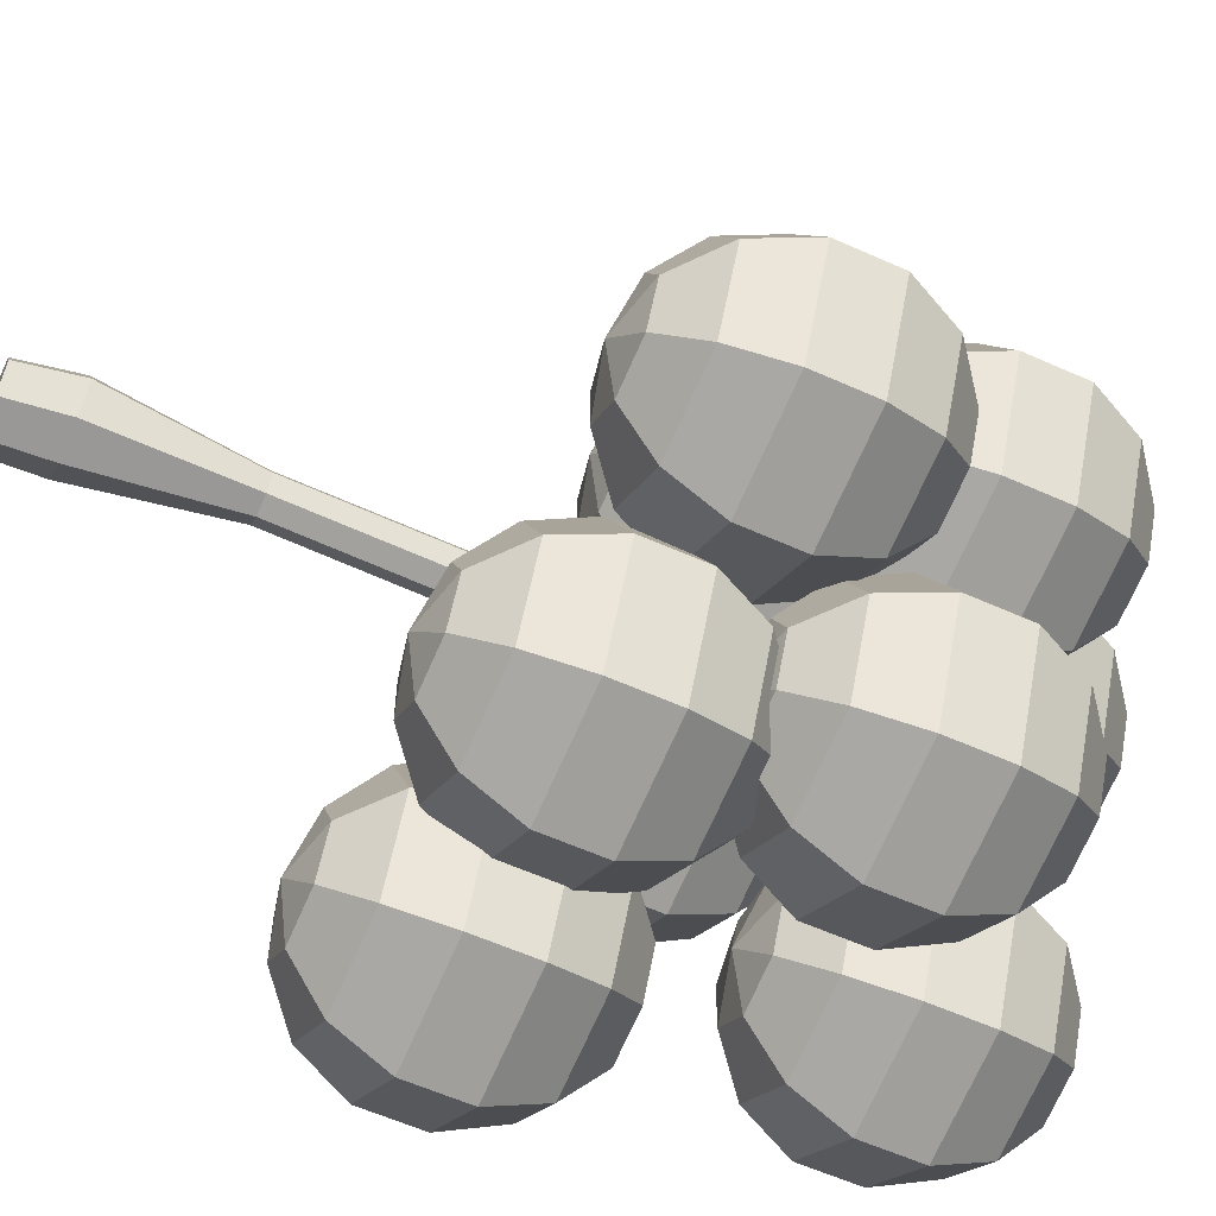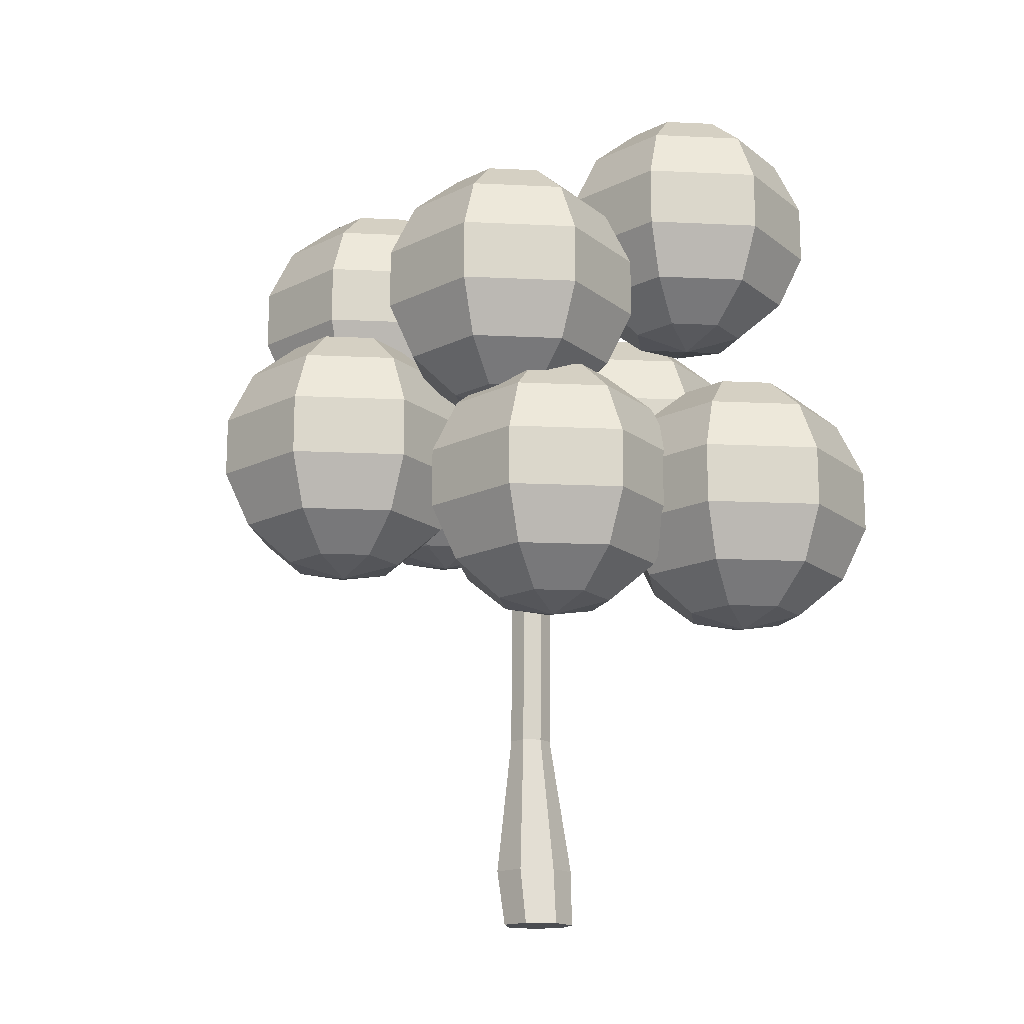
<metadata>
{"format":"obj","ext":"obj","renderer":"f3d","projection":"perspective","resolution":1024,"background":"white","views":[{"elev":-59.1,"azim":65.2,"up":"+Z"},{"elev":-15.9,"azim":161.4,"up":"+Y"}]}
</metadata>
<code>
v 0.07207 -0.001961 -0.1754
v -0.1569 -0.001961 -0.2277
v -0.3405 -0.001961 -0.08126
v -0.3405 -0.001961 0.1536
v -0.1569 -0.001961 0.3
v 0.07207 -0.001961 0.2477
v 0.174 -0.001961 0.03615
v 0.09836 0.4171 -0.1245
v -0.1537 0.4171 -0.182
v -0.3558 0.4171 -0.0208
v -0.3558 0.4171 0.2377
v -0.1537 0.4171 0.3989
v 0.09836 0.4171 0.3414
v 0.2105 0.4171 0.1085
v 0.03901 1.452 -0.02673
v -0.09423 1.452 -0.05714
v -0.2011 1.452 0.02807
v -0.2011 1.452 0.1647
v -0.09423 1.452 0.25
v 0.03901 1.452 0.2195
v 0.09831 1.452 0.09641
v 0.05718 3.397 -0.1029
v -0.07936 3.397 -0.1341
v -0.1889 3.397 -0.04673
v -0.1889 3.397 0.09333
v -0.07936 3.397 0.1807
v 0.05718 3.397 0.1495
v 0.1179 3.397 0.0233
v -0.09665 -0.001961 0.03615
v -0.04345 3.397 0.0233
v -1.113 2.305 -1.495
v -1.48 2.305 -1.579
v -1.775 2.305 -1.344
v -1.775 2.305 -0.9674
v -1.48 2.305 -0.7326
v -1.113 2.305 -0.8164
v -0.9498 2.305 -1.156
v -0.8962 2.582 -1.767
v -1.558 2.582 -1.918
v -2.088 2.582 -1.495
v -2.088 2.582 -0.8164
v -1.558 2.582 -0.3934
v -0.8962 2.582 -0.5444
v -0.6018 2.582 -1.156
v -0.7758 2.983 -1.918
v -1.601 2.983 -2.106
v -2.262 2.983 -1.579
v -2.262 2.983 -0.7326
v -1.601 2.983 -0.2051
v -0.7758 2.983 -0.3934
v -0.4088 2.983 -1.156
v -0.7758 3.428 -1.918
v -1.601 3.428 -2.106
v -2.262 3.428 -1.579
v -2.262 3.428 -0.7326
v -1.601 3.428 -0.2051
v -0.7758 3.428 -0.3934
v -0.4088 3.428 -1.156
v -0.8962 3.829 -1.767
v -1.558 3.829 -1.918
v -2.088 3.829 -1.495
v -2.088 3.829 -0.8164
v -1.558 3.829 -0.3934
v -0.8962 3.829 -0.5444
v -0.6018 3.829 -1.156
v -1.113 4.107 -1.495
v -1.48 4.107 -1.579
v -1.775 4.107 -1.344
v -1.775 4.107 -0.9674
v -1.48 4.107 -0.7326
v -1.113 4.107 -0.8164
v -0.9498 4.107 -1.156
v -1.384 2.206 -1.156
v -1.384 4.206 -1.156
v -0.8477 3.244 0.3251
v -1.215 3.244 0.2413
v -1.509 3.244 0.476
v -1.509 3.244 0.8526
v -1.215 3.244 1.087
v -0.8477 3.244 1.004
v -0.6844 3.244 0.6643
v -0.6308 3.521 0.05304
v -1.292 3.521 -0.09793
v -1.823 3.521 0.3251
v -1.823 3.521 1.004
v -1.292 3.521 1.427
v -0.6308 3.521 1.276
v -0.3364 3.521 0.6643
v -0.5104 3.922 -0.09793
v -1.335 3.922 -0.2862
v -1.997 3.922 0.2413
v -1.997 3.922 1.087
v -1.335 3.922 1.615
v -0.5104 3.922 1.427
v -0.1433 3.922 0.6643
v -0.5104 4.367 -0.09793
v -1.335 4.367 -0.2862
v -1.997 4.367 0.2413
v -1.997 4.367 1.087
v -1.335 4.367 1.615
v -0.5104 4.367 1.427
v -0.1433 4.367 0.6643
v -0.6308 4.768 0.05304
v -1.292 4.768 -0.09793
v -1.823 4.768 0.3251
v -1.823 4.768 1.004
v -1.292 4.768 1.427
v -0.6308 4.768 1.276
v -0.3364 4.768 0.6643
v -0.8477 5.046 0.3251
v -1.215 5.046 0.2413
v -1.509 5.046 0.476
v -1.509 5.046 0.8526
v -1.215 5.046 1.087
v -0.8477 5.046 1.004
v -0.6844 5.046 0.6643
v -1.118 3.145 0.6643
v -1.118 5.145 0.6643
v 0.5767 3.244 0.9214
v 0.2097 3.244 0.8376
v -0.08471 3.244 1.072
v -0.08471 3.244 1.449
v 0.2097 3.244 1.684
v 0.5767 3.244 1.6
v 0.7401 3.244 1.261
v 0.7937 3.521 0.6493
v 0.1322 3.521 0.4984
v -0.3982 3.521 0.9214
v -0.3982 3.521 1.6
v 0.1322 3.521 2.023
v 0.7937 3.521 1.872
v 1.088 3.521 1.261
v 0.9141 3.922 0.4984
v 0.08927 3.922 0.3101
v -0.5722 3.922 0.8376
v -0.5722 3.922 1.684
v 0.08927 3.922 2.211
v 0.9141 3.922 2.023
v 1.281 3.922 1.261
v 0.9141 4.367 0.4984
v 0.08927 4.367 0.3101
v -0.5722 4.367 0.8376
v -0.5722 4.367 1.684
v 0.08927 4.367 2.211
v 0.9141 4.367 2.023
v 1.281 4.367 1.261
v 0.7937 4.768 0.6493
v 0.1322 4.768 0.4984
v -0.3982 4.768 0.9214
v -0.3982 4.768 1.6
v 0.1322 4.768 2.023
v 0.7937 4.768 1.872
v 1.088 4.768 1.261
v 0.5767 5.046 0.9214
v 0.2097 5.046 0.8376
v -0.08471 5.046 1.072
v -0.08471 5.046 1.449
v 0.2097 5.046 1.684
v 0.5767 5.046 1.6
v 0.7401 5.046 1.261
v 0.3062 3.145 1.261
v 0.3062 5.145 1.261
v 1.774 2.783 -0.2266
v 1.407 2.783 -0.3103
v 1.113 2.783 -0.07559
v 1.113 2.783 0.3009
v 1.407 2.783 0.5357
v 1.774 2.783 0.4519
v 1.937 2.783 0.1127
v 1.991 3.061 -0.4986
v 1.33 3.061 -0.6496
v 0.7992 3.061 -0.2266
v 0.7992 3.061 0.4519
v 1.33 3.061 0.8749
v 1.991 3.061 0.7239
v 2.285 3.061 0.1127
v 2.111 3.462 -0.6496
v 1.287 3.462 -0.8378
v 0.6252 3.462 -0.3103
v 0.6252 3.462 0.5357
v 1.287 3.462 1.063
v 2.111 3.462 0.8749
v 2.478 3.462 0.1127
v 2.111 3.907 -0.6496
v 1.287 3.907 -0.8378
v 0.6252 3.907 -0.3103
v 0.6252 3.907 0.5357
v 1.287 3.907 1.063
v 2.111 3.907 0.8749
v 2.478 3.907 0.1127
v 1.991 4.308 -0.4986
v 1.33 4.308 -0.6496
v 0.7992 4.308 -0.2266
v 0.7992 4.308 0.4519
v 1.33 4.308 0.8749
v 1.991 4.308 0.7239
v 2.285 4.308 0.1127
v 1.774 4.585 -0.2266
v 1.407 4.585 -0.3103
v 1.113 4.585 -0.07559
v 1.113 4.585 0.3009
v 1.407 4.585 0.5357
v 1.774 4.585 0.4519
v 1.937 4.585 0.1127
v 1.504 2.684 0.1127
v 1.504 4.684 0.1127
v 0.3853 2.358 -1.291
v 0.01818 2.358 -1.375
v -0.2762 2.358 -1.14
v -0.2762 2.358 -0.7635
v 0.01818 2.358 -0.5288
v 0.3853 2.358 -0.6126
v 0.5486 2.358 -0.9518
v 0.6022 2.635 -1.563
v -0.05924 2.635 -1.714
v -0.5897 2.635 -1.291
v -0.5897 2.635 -0.6126
v -0.05924 2.635 -0.1896
v 0.6022 2.635 -0.3405
v 0.8966 2.635 -0.9518
v 0.7226 3.036 -1.714
v -0.1022 3.036 -1.902
v -0.7637 3.036 -1.375
v -0.7637 3.036 -0.5288
v -0.1022 3.036 -0.001296
v 0.7226 3.036 -0.1896
v 1.09 3.036 -0.9518
v 0.7226 3.481 -1.714
v -0.1022 3.481 -1.902
v -0.7637 3.481 -1.375
v -0.7637 3.481 -0.5288
v -0.1022 3.481 -0.001296
v 0.7226 3.481 -0.1896
v 1.09 3.481 -0.9518
v 0.6022 3.882 -1.563
v -0.05924 3.882 -1.714
v -0.5897 3.882 -1.291
v -0.5897 3.882 -0.6126
v -0.05924 3.882 -0.1896
v 0.6022 3.882 -0.3405
v 0.8966 3.882 -0.9518
v 0.3853 4.16 -1.291
v 0.01818 4.16 -1.375
v -0.2762 4.16 -1.14
v -0.2762 4.16 -0.7635
v 0.01818 4.16 -0.5288
v 0.3853 4.16 -0.6126
v 0.5486 4.16 -0.9518
v 0.1147 2.259 -0.9518
v 0.1147 4.259 -0.9518
v 0.7243 3.968 -1.226
v 0.3573 3.968 -1.31
v 0.06289 3.968 -1.075
v 0.06289 3.968 -0.6983
v 0.3573 3.968 -0.4635
v 0.7243 3.968 -0.5473
v 0.8877 3.968 -0.8865
v 0.9413 4.245 -1.498
v 0.2798 4.245 -1.649
v -0.2506 4.245 -1.226
v -0.2506 4.245 -0.5473
v 0.2798 4.245 -0.1243
v 0.9413 4.245 -0.2752
v 1.236 4.245 -0.8865
v 1.062 4.646 -1.649
v 0.2369 4.646 -1.837
v -0.4246 4.646 -1.31
v -0.4246 4.646 -0.4635
v 0.2369 4.646 0.06398
v 1.062 4.646 -0.1243
v 1.429 4.646 -0.8865
v 1.062 5.091 -1.649
v 0.2369 5.091 -1.837
v -0.4246 5.091 -1.31
v -0.4246 5.091 -0.4635
v 0.2369 5.091 0.06398
v 1.062 5.091 -0.1243
v 1.429 5.091 -0.8865
v 0.9413 5.492 -1.498
v 0.2798 5.492 -1.649
v -0.2506 5.492 -1.226
v -0.2506 5.492 -0.5473
v 0.2798 5.492 -0.1243
v 0.9413 5.492 -0.2752
v 1.236 5.492 -0.8865
v 0.7243 5.77 -1.226
v 0.3573 5.77 -1.31
v 0.06289 5.77 -1.075
v 0.06289 5.77 -0.6983
v 0.3573 5.77 -0.4635
v 0.7243 5.77 -0.5473
v 0.8877 5.77 -0.8865
v 0.4538 3.869 -0.8865
v 0.4538 5.869 -0.8865
v -0.9577 4.796 -0.8706
v -1.325 4.796 -0.9544
v -1.619 4.796 -0.7196
v -1.619 4.796 -0.3431
v -1.325 4.796 -0.1084
v -0.9577 4.796 -0.1922
v -0.7943 4.796 -0.5314
v -0.7408 5.073 -1.143
v -1.402 5.073 -1.294
v -1.933 5.073 -0.8706
v -1.933 5.073 -0.1922
v -1.402 5.073 0.2308
v -0.7408 5.073 0.07988
v -0.4464 5.073 -0.5314
v -0.6204 5.474 -1.294
v -1.445 5.474 -1.482
v -2.107 5.474 -0.9544
v -2.107 5.474 -0.1084
v -1.445 5.474 0.4191
v -0.6204 5.474 0.2308
v -0.2533 5.474 -0.5314
v -0.6204 5.919 -1.294
v -1.445 5.919 -1.482
v -2.107 5.919 -0.9544
v -2.107 5.919 -0.1084
v -1.445 5.919 0.4191
v -0.6204 5.919 0.2308
v -0.2533 5.919 -0.5314
v -0.7408 6.32 -1.143
v -1.402 6.32 -1.294
v -1.933 6.32 -0.8706
v -1.933 6.32 -0.1922
v -1.402 6.32 0.2308
v -0.7408 6.32 0.07988
v -0.4464 6.32 -0.5314
v -0.9577 6.597 -0.8706
v -1.325 6.597 -0.9544
v -1.619 6.597 -0.7196
v -1.619 6.597 -0.3431
v -1.325 6.597 -0.1084
v -0.9577 6.597 -0.1922
v -0.7943 6.597 -0.5314
v -1.228 4.696 -0.5314
v -1.228 6.696 -0.5314
v -0.004911 4.785 0.7294
v -0.372 4.785 0.6456
v -0.6663 4.785 0.8803
v -0.6663 4.785 1.257
v -0.372 4.785 1.492
v -0.004911 4.785 1.408
v 0.1585 4.785 1.069
v 0.212 5.062 0.4573
v -0.4494 5.062 0.3063
v -0.9798 5.062 0.7294
v -0.9798 5.062 1.408
v -0.4494 5.062 1.831
v 0.212 5.062 1.68
v 0.5064 5.062 1.069
v 0.3324 5.463 0.3063
v -0.4924 5.463 0.1181
v -1.154 5.463 0.6456
v -1.154 5.463 1.492
v -0.4924 5.463 2.019
v 0.3324 5.463 1.831
v 0.6995 5.463 1.069
v 0.3324 5.908 0.3063
v -0.4924 5.908 0.1181
v -1.154 5.908 0.6456
v -1.154 5.908 1.492
v -0.4924 5.908 2.019
v 0.3324 5.908 1.831
v 0.6995 5.908 1.069
v 0.212 6.309 0.4573
v -0.4494 6.309 0.3063
v -0.9798 6.309 0.7294
v -0.9798 6.309 1.408
v -0.4494 6.309 1.831
v 0.212 6.309 1.68
v 0.5064 6.309 1.069
v -0.004911 6.587 0.7294
v -0.372 6.587 0.6456
v -0.6663 6.587 0.8803
v -0.6663 6.587 1.257
v -0.372 6.587 1.492
v -0.004911 6.587 1.408
v 0.1585 6.587 1.069
v -0.2754 4.686 1.069
v -0.2754 6.686 1.069
v 1.314 4.188 0.5329
v 0.9468 4.188 0.4491
v 0.6525 4.188 0.6838
v 0.6525 4.188 1.06
v 0.9468 4.188 1.295
v 1.314 4.188 1.211
v 1.477 4.188 0.8721
v 1.531 4.466 0.2608
v 0.8694 4.466 0.1099
v 0.339 4.466 0.5329
v 0.339 4.466 1.211
v 0.8694 4.466 1.634
v 1.531 4.466 1.483
v 1.825 4.466 0.8721
v 1.651 4.867 0.1099
v 0.8264 4.867 -0.07838
v 0.165 4.867 0.4491
v 0.165 4.867 1.295
v 0.8264 4.867 1.823
v 1.651 4.867 1.634
v 2.018 4.867 0.8721
v 1.651 5.312 0.1099
v 0.8264 5.312 -0.07838
v 0.165 5.312 0.4491
v 0.165 5.312 1.295
v 0.8264 5.312 1.823
v 1.651 5.312 1.634
v 2.018 5.312 0.8721
v 1.531 5.713 0.2608
v 0.8694 5.713 0.1099
v 0.339 5.713 0.5329
v 0.339 5.713 1.211
v 0.8694 5.713 1.634
v 1.531 5.713 1.483
v 1.825 5.713 0.8721
v 1.314 5.99 0.5329
v 0.9468 5.99 0.4491
v 0.6525 5.99 0.6838
v 0.6525 5.99 1.06
v 0.9468 5.99 1.295
v 1.314 5.99 1.211
v 1.477 5.99 0.8721
v 1.043 4.089 0.8721
v 1.043 6.089 0.8721
f 1 2 9 8
f 2 3 10 9
f 3 4 11 10
f 4 5 12 11
f 5 6 13 12
f 6 7 14 13
f 7 1 8 14
f 8 9 16 15
f 9 10 17 16
f 10 11 18 17
f 11 12 19 18
f 12 13 20 19
f 13 14 21 20
f 14 8 15 21
f 15 16 23 22
f 16 17 24 23
f 17 18 25 24
f 18 19 26 25
f 19 20 27 26
f 20 21 28 27
f 21 15 22 28
f 2 1 29
f 3 2 29
f 4 3 29
f 5 4 29
f 6 5 29
f 7 6 29
f 1 7 29
f 22 23 30
f 23 24 30
f 24 25 30
f 25 26 30
f 26 27 30
f 27 28 30
f 28 22 30
f 31 32 39 38
f 32 33 40 39
f 33 34 41 40
f 34 35 42 41
f 35 36 43 42
f 36 37 44 43
f 37 31 38 44
f 38 39 46 45
f 39 40 47 46
f 40 41 48 47
f 41 42 49 48
f 42 43 50 49
f 43 44 51 50
f 44 38 45 51
f 45 46 53 52
f 46 47 54 53
f 47 48 55 54
f 48 49 56 55
f 49 50 57 56
f 50 51 58 57
f 51 45 52 58
f 52 53 60 59
f 53 54 61 60
f 54 55 62 61
f 55 56 63 62
f 56 57 64 63
f 57 58 65 64
f 58 52 59 65
f 59 60 67 66
f 60 61 68 67
f 61 62 69 68
f 62 63 70 69
f 63 64 71 70
f 64 65 72 71
f 65 59 66 72
f 32 31 73
f 33 32 73
f 34 33 73
f 35 34 73
f 36 35 73
f 37 36 73
f 31 37 73
f 66 67 74
f 67 68 74
f 68 69 74
f 69 70 74
f 70 71 74
f 71 72 74
f 72 66 74
f 75 76 83 82
f 76 77 84 83
f 77 78 85 84
f 78 79 86 85
f 79 80 87 86
f 80 81 88 87
f 81 75 82 88
f 82 83 90 89
f 83 84 91 90
f 84 85 92 91
f 85 86 93 92
f 86 87 94 93
f 87 88 95 94
f 88 82 89 95
f 89 90 97 96
f 90 91 98 97
f 91 92 99 98
f 92 93 100 99
f 93 94 101 100
f 94 95 102 101
f 95 89 96 102
f 96 97 104 103
f 97 98 105 104
f 98 99 106 105
f 99 100 107 106
f 100 101 108 107
f 101 102 109 108
f 102 96 103 109
f 103 104 111 110
f 104 105 112 111
f 105 106 113 112
f 106 107 114 113
f 107 108 115 114
f 108 109 116 115
f 109 103 110 116
f 76 75 117
f 77 76 117
f 78 77 117
f 79 78 117
f 80 79 117
f 81 80 117
f 75 81 117
f 110 111 118
f 111 112 118
f 112 113 118
f 113 114 118
f 114 115 118
f 115 116 118
f 116 110 118
f 119 120 127 126
f 120 121 128 127
f 121 122 129 128
f 122 123 130 129
f 123 124 131 130
f 124 125 132 131
f 125 119 126 132
f 126 127 134 133
f 127 128 135 134
f 128 129 136 135
f 129 130 137 136
f 130 131 138 137
f 131 132 139 138
f 132 126 133 139
f 133 134 141 140
f 134 135 142 141
f 135 136 143 142
f 136 137 144 143
f 137 138 145 144
f 138 139 146 145
f 139 133 140 146
f 140 141 148 147
f 141 142 149 148
f 142 143 150 149
f 143 144 151 150
f 144 145 152 151
f 145 146 153 152
f 146 140 147 153
f 147 148 155 154
f 148 149 156 155
f 149 150 157 156
f 150 151 158 157
f 151 152 159 158
f 152 153 160 159
f 153 147 154 160
f 120 119 161
f 121 120 161
f 122 121 161
f 123 122 161
f 124 123 161
f 125 124 161
f 119 125 161
f 154 155 162
f 155 156 162
f 156 157 162
f 157 158 162
f 158 159 162
f 159 160 162
f 160 154 162
f 163 164 171 170
f 164 165 172 171
f 165 166 173 172
f 166 167 174 173
f 167 168 175 174
f 168 169 176 175
f 169 163 170 176
f 170 171 178 177
f 171 172 179 178
f 172 173 180 179
f 173 174 181 180
f 174 175 182 181
f 175 176 183 182
f 176 170 177 183
f 177 178 185 184
f 178 179 186 185
f 179 180 187 186
f 180 181 188 187
f 181 182 189 188
f 182 183 190 189
f 183 177 184 190
f 184 185 192 191
f 185 186 193 192
f 186 187 194 193
f 187 188 195 194
f 188 189 196 195
f 189 190 197 196
f 190 184 191 197
f 191 192 199 198
f 192 193 200 199
f 193 194 201 200
f 194 195 202 201
f 195 196 203 202
f 196 197 204 203
f 197 191 198 204
f 164 163 205
f 165 164 205
f 166 165 205
f 167 166 205
f 168 167 205
f 169 168 205
f 163 169 205
f 198 199 206
f 199 200 206
f 200 201 206
f 201 202 206
f 202 203 206
f 203 204 206
f 204 198 206
f 207 208 215 214
f 208 209 216 215
f 209 210 217 216
f 210 211 218 217
f 211 212 219 218
f 212 213 220 219
f 213 207 214 220
f 214 215 222 221
f 215 216 223 222
f 216 217 224 223
f 217 218 225 224
f 218 219 226 225
f 219 220 227 226
f 220 214 221 227
f 221 222 229 228
f 222 223 230 229
f 223 224 231 230
f 224 225 232 231
f 225 226 233 232
f 226 227 234 233
f 227 221 228 234
f 228 229 236 235
f 229 230 237 236
f 230 231 238 237
f 231 232 239 238
f 232 233 240 239
f 233 234 241 240
f 234 228 235 241
f 235 236 243 242
f 236 237 244 243
f 237 238 245 244
f 238 239 246 245
f 239 240 247 246
f 240 241 248 247
f 241 235 242 248
f 208 207 249
f 209 208 249
f 210 209 249
f 211 210 249
f 212 211 249
f 213 212 249
f 207 213 249
f 242 243 250
f 243 244 250
f 244 245 250
f 245 246 250
f 246 247 250
f 247 248 250
f 248 242 250
f 251 252 259 258
f 252 253 260 259
f 253 254 261 260
f 254 255 262 261
f 255 256 263 262
f 256 257 264 263
f 257 251 258 264
f 258 259 266 265
f 259 260 267 266
f 260 261 268 267
f 261 262 269 268
f 262 263 270 269
f 263 264 271 270
f 264 258 265 271
f 265 266 273 272
f 266 267 274 273
f 267 268 275 274
f 268 269 276 275
f 269 270 277 276
f 270 271 278 277
f 271 265 272 278
f 272 273 280 279
f 273 274 281 280
f 274 275 282 281
f 275 276 283 282
f 276 277 284 283
f 277 278 285 284
f 278 272 279 285
f 279 280 287 286
f 280 281 288 287
f 281 282 289 288
f 282 283 290 289
f 283 284 291 290
f 284 285 292 291
f 285 279 286 292
f 252 251 293
f 253 252 293
f 254 253 293
f 255 254 293
f 256 255 293
f 257 256 293
f 251 257 293
f 286 287 294
f 287 288 294
f 288 289 294
f 289 290 294
f 290 291 294
f 291 292 294
f 292 286 294
f 295 296 303 302
f 296 297 304 303
f 297 298 305 304
f 298 299 306 305
f 299 300 307 306
f 300 301 308 307
f 301 295 302 308
f 302 303 310 309
f 303 304 311 310
f 304 305 312 311
f 305 306 313 312
f 306 307 314 313
f 307 308 315 314
f 308 302 309 315
f 309 310 317 316
f 310 311 318 317
f 311 312 319 318
f 312 313 320 319
f 313 314 321 320
f 314 315 322 321
f 315 309 316 322
f 316 317 324 323
f 317 318 325 324
f 318 319 326 325
f 319 320 327 326
f 320 321 328 327
f 321 322 329 328
f 322 316 323 329
f 323 324 331 330
f 324 325 332 331
f 325 326 333 332
f 326 327 334 333
f 327 328 335 334
f 328 329 336 335
f 329 323 330 336
f 296 295 337
f 297 296 337
f 298 297 337
f 299 298 337
f 300 299 337
f 301 300 337
f 295 301 337
f 330 331 338
f 331 332 338
f 332 333 338
f 333 334 338
f 334 335 338
f 335 336 338
f 336 330 338
f 339 340 347 346
f 340 341 348 347
f 341 342 349 348
f 342 343 350 349
f 343 344 351 350
f 344 345 352 351
f 345 339 346 352
f 346 347 354 353
f 347 348 355 354
f 348 349 356 355
f 349 350 357 356
f 350 351 358 357
f 351 352 359 358
f 352 346 353 359
f 353 354 361 360
f 354 355 362 361
f 355 356 363 362
f 356 357 364 363
f 357 358 365 364
f 358 359 366 365
f 359 353 360 366
f 360 361 368 367
f 361 362 369 368
f 362 363 370 369
f 363 364 371 370
f 364 365 372 371
f 365 366 373 372
f 366 360 367 373
f 367 368 375 374
f 368 369 376 375
f 369 370 377 376
f 370 371 378 377
f 371 372 379 378
f 372 373 380 379
f 373 367 374 380
f 340 339 381
f 341 340 381
f 342 341 381
f 343 342 381
f 344 343 381
f 345 344 381
f 339 345 381
f 374 375 382
f 375 376 382
f 376 377 382
f 377 378 382
f 378 379 382
f 379 380 382
f 380 374 382
f 383 384 391 390
f 384 385 392 391
f 385 386 393 392
f 386 387 394 393
f 387 388 395 394
f 388 389 396 395
f 389 383 390 396
f 390 391 398 397
f 391 392 399 398
f 392 393 400 399
f 393 394 401 400
f 394 395 402 401
f 395 396 403 402
f 396 390 397 403
f 397 398 405 404
f 398 399 406 405
f 399 400 407 406
f 400 401 408 407
f 401 402 409 408
f 402 403 410 409
f 403 397 404 410
f 404 405 412 411
f 405 406 413 412
f 406 407 414 413
f 407 408 415 414
f 408 409 416 415
f 409 410 417 416
f 410 404 411 417
f 411 412 419 418
f 412 413 420 419
f 413 414 421 420
f 414 415 422 421
f 415 416 423 422
f 416 417 424 423
f 417 411 418 424
f 384 383 425
f 385 384 425
f 386 385 425
f 387 386 425
f 388 387 425
f 389 388 425
f 383 389 425
f 418 419 426
f 419 420 426
f 420 421 426
f 421 422 426
f 422 423 426
f 423 424 426
f 424 418 426

</code>
